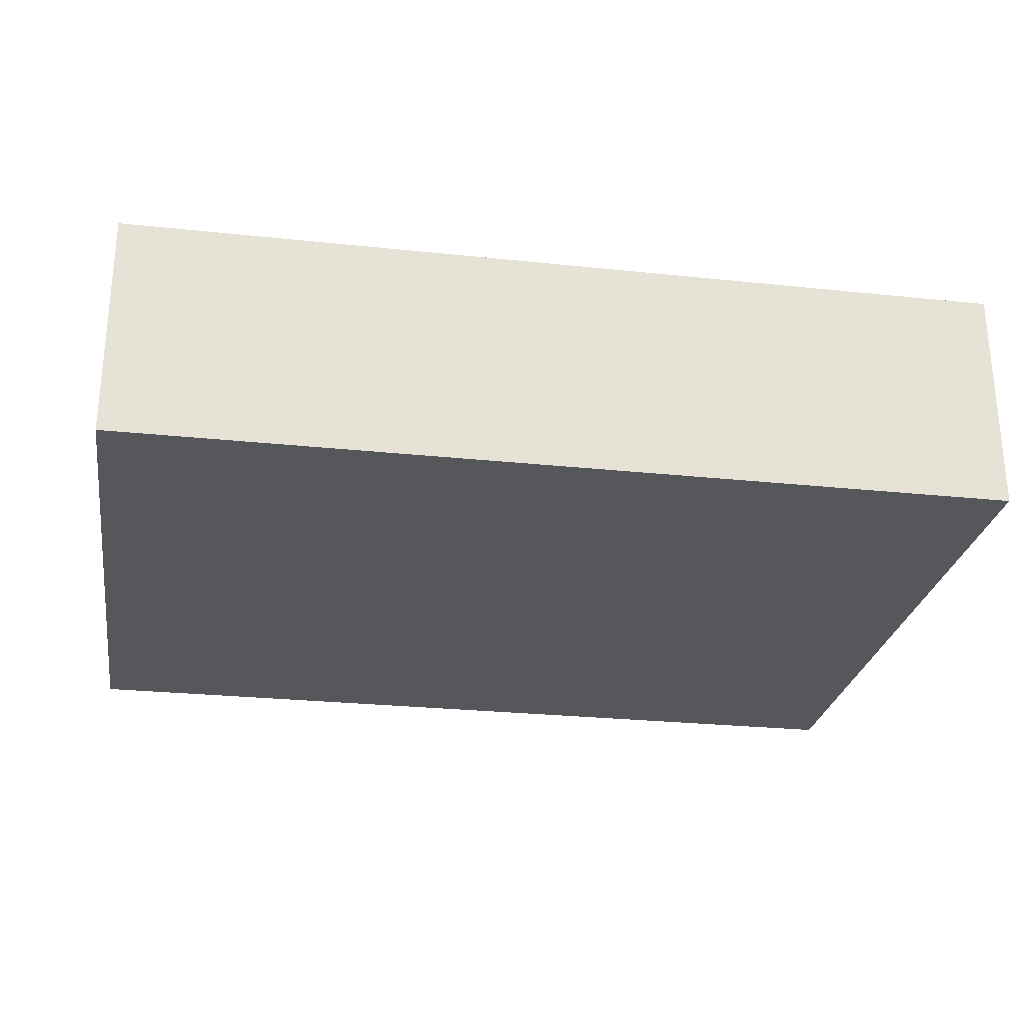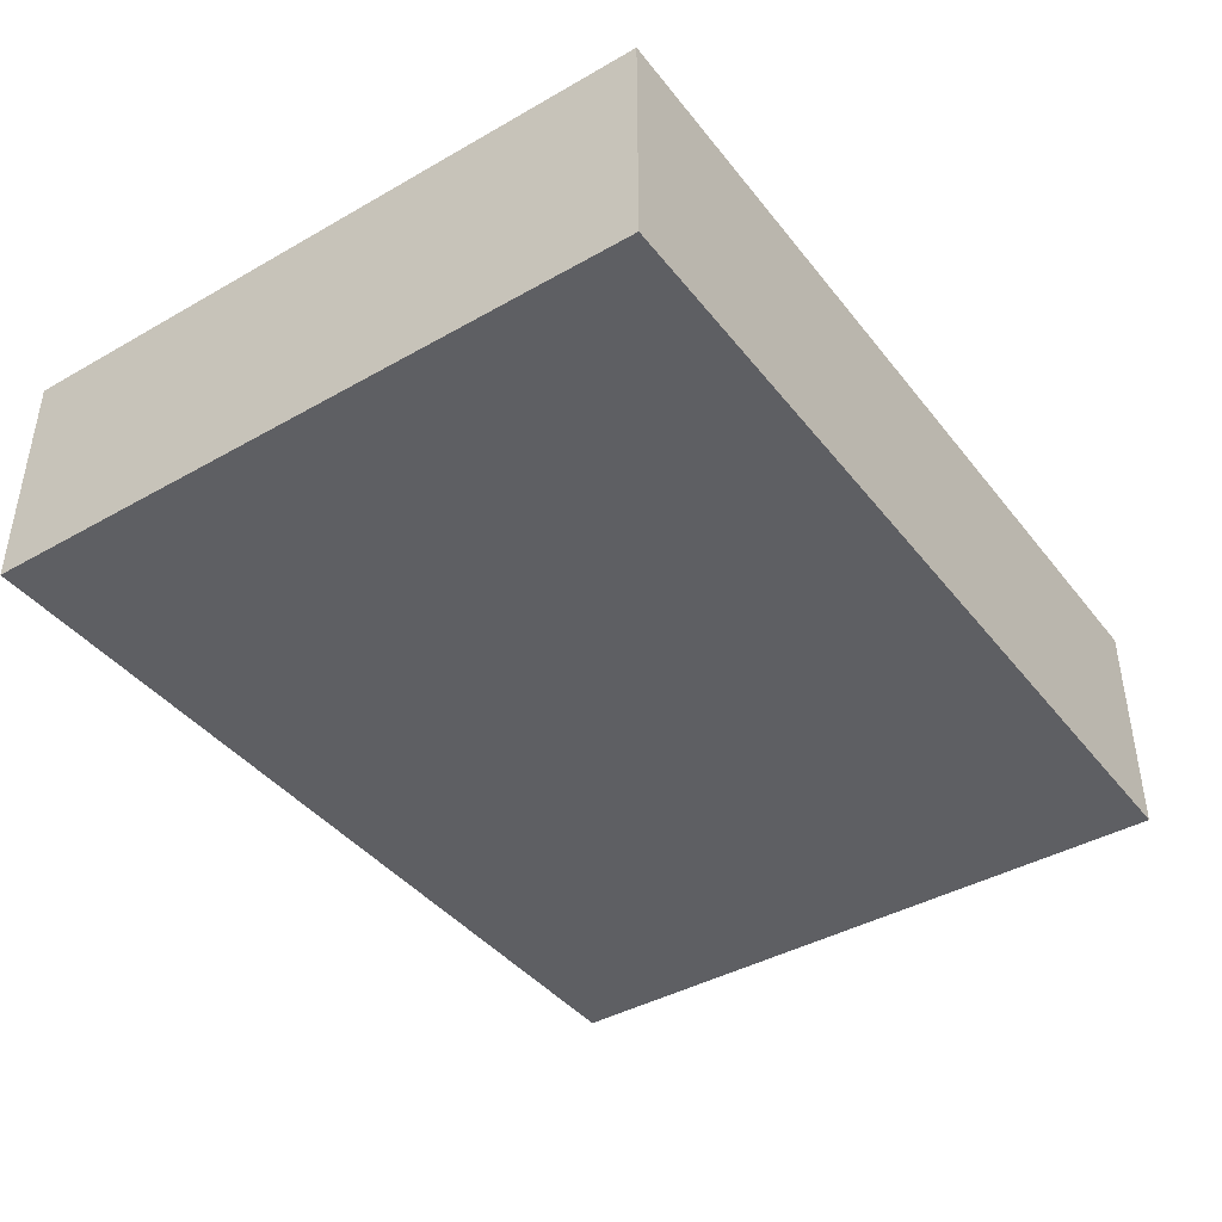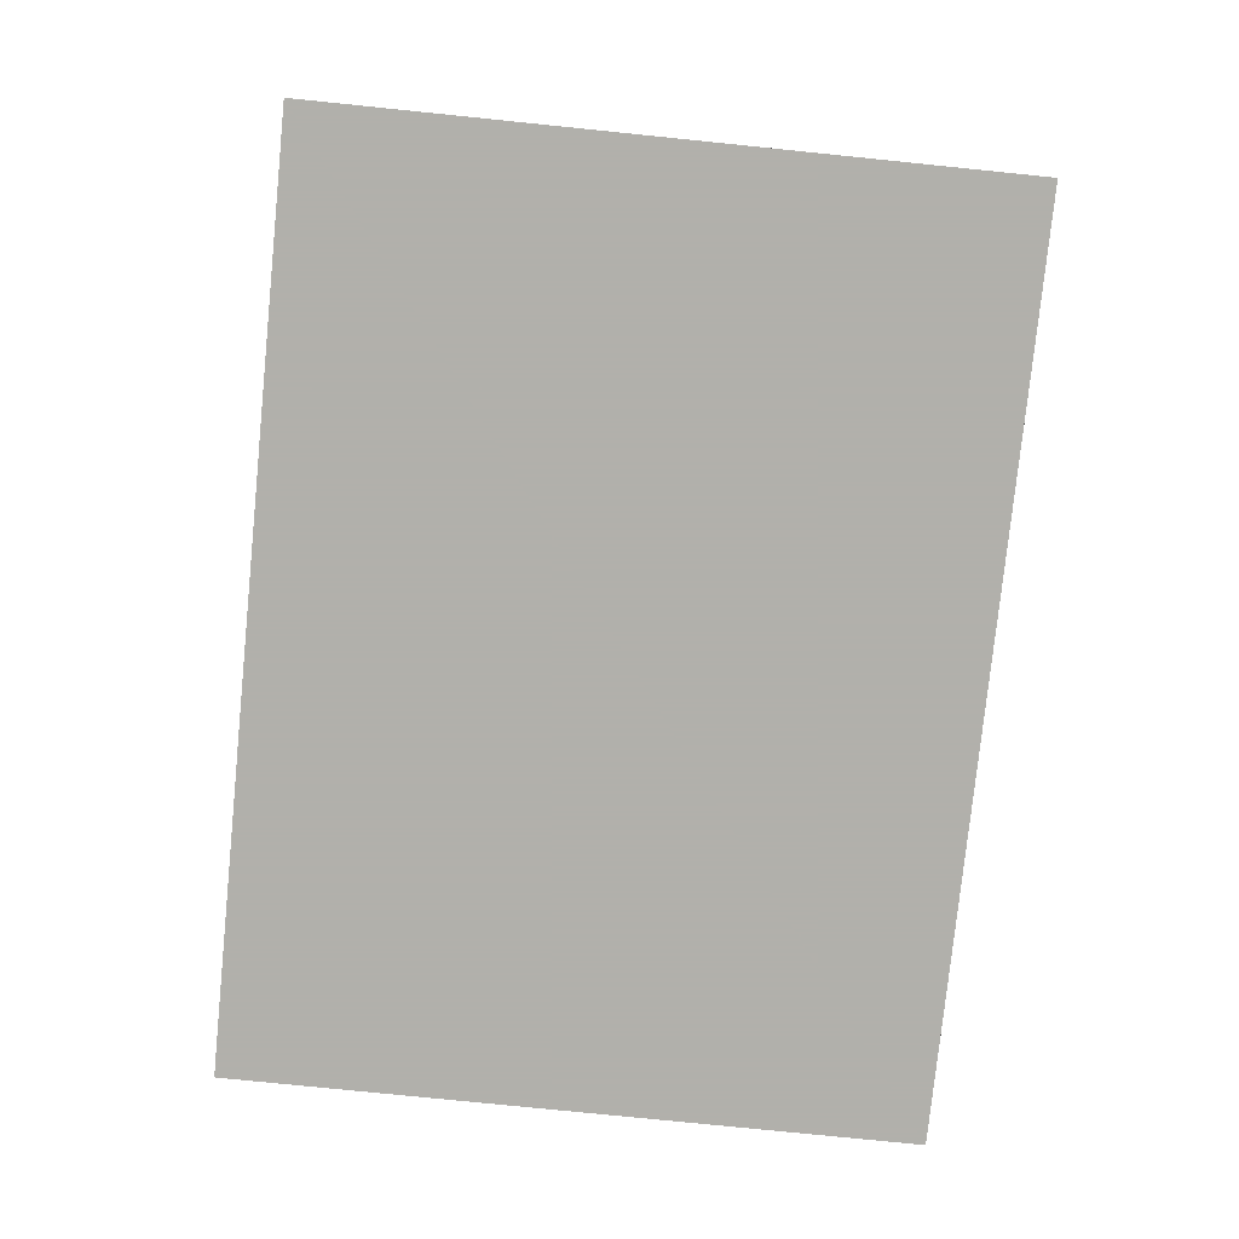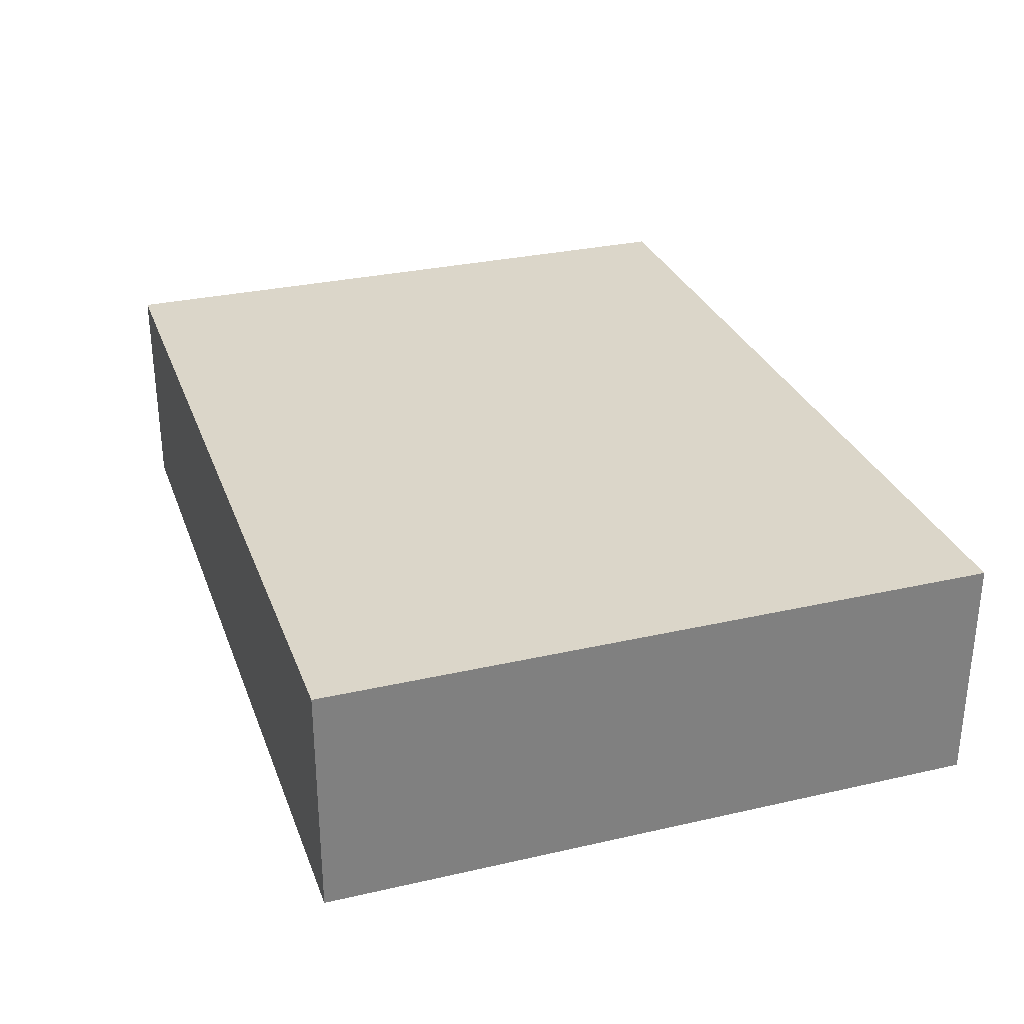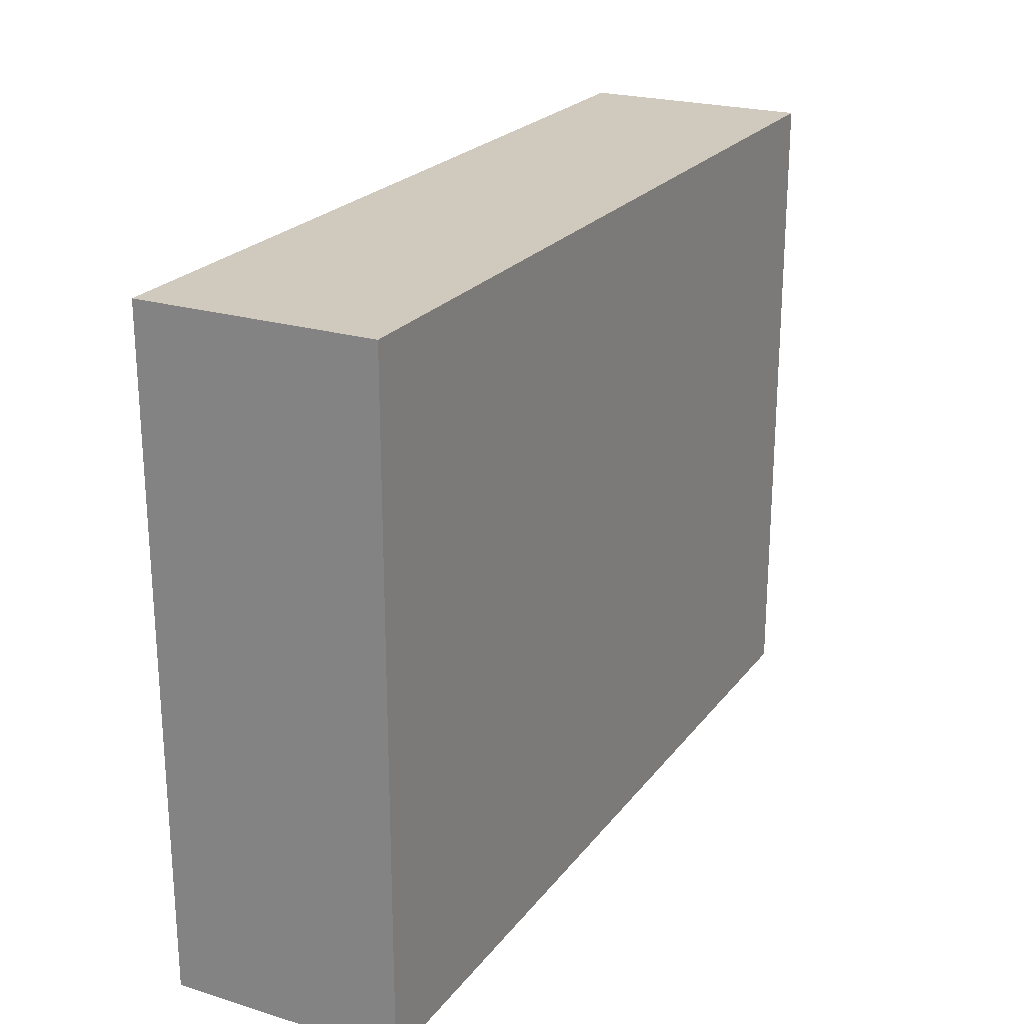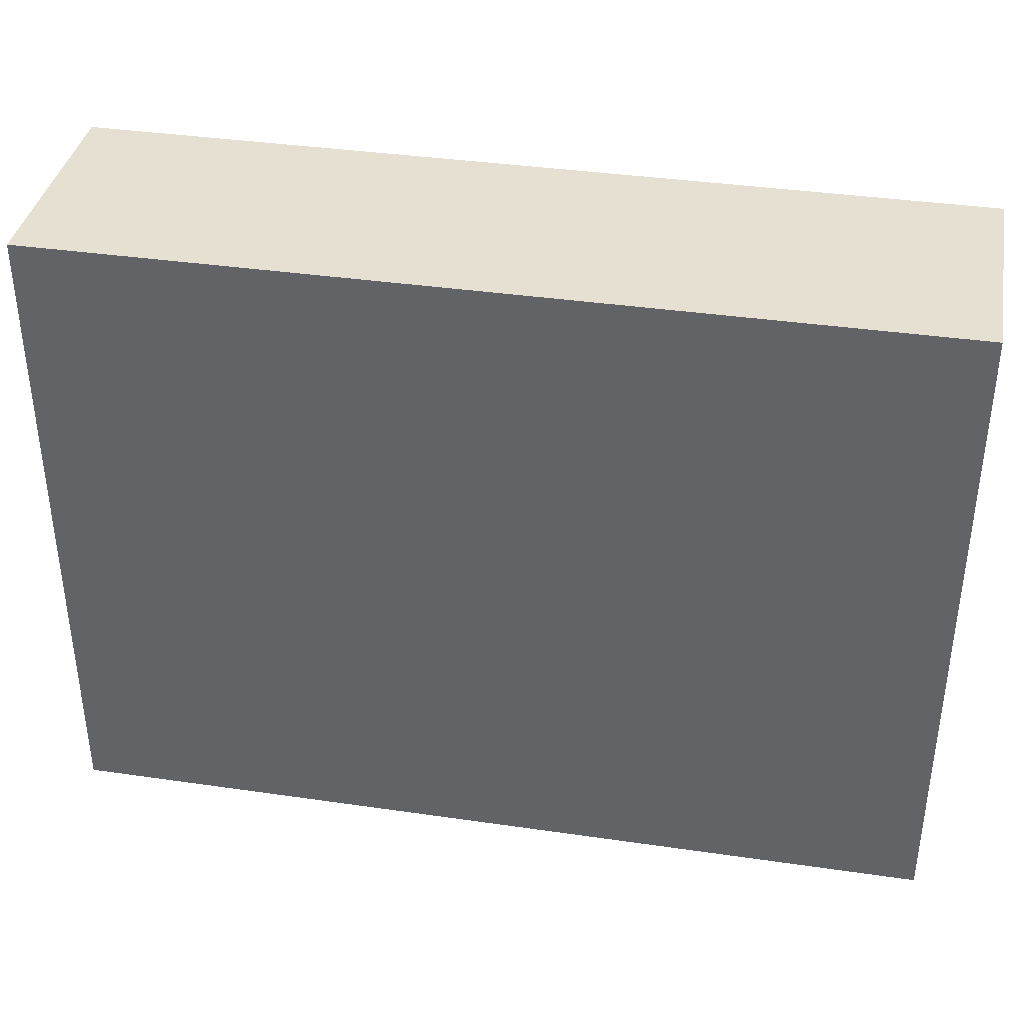
<metadata>
{"format":"obj","ext":"obj","renderer":"f3d","projection":"perspective","resolution":1024,"background":"white","views":[{"elev":-26.6,"azim":170.6,"up":"+Y"},{"elev":-41.4,"azim":124.6,"up":"+Y"},{"elev":-78.5,"azim":84.2,"up":"+Y"},{"elev":30.0,"azim":-108.4,"up":"+Y"},{"elev":22.9,"azim":117.4,"up":"+Z"},{"elev":37.7,"azim":-169.5,"up":"+Z"}]}
</metadata>
<code>
v 0.0425 0.06886 0.01705
v 0.0425 0.05795 0.01705
v 0.0425 0.06886 -0.01432
v 0.0004545 0.06886 -0.01432
v 0.0004545 0.05795 0.01705
v 0.0004545 0.06886 0.01705
v 0.0004545 0.05795 -0.01432
v 0.0425 0.05795 -0.01432
f 1 2 3
f 1 3 4
f 5 2 1
f 6 5 1
f 6 1 4
f 6 4 5
f 7 2 5
f 7 5 4
f 7 4 3
f 8 7 3
f 8 3 2
f 8 2 7

</code>
